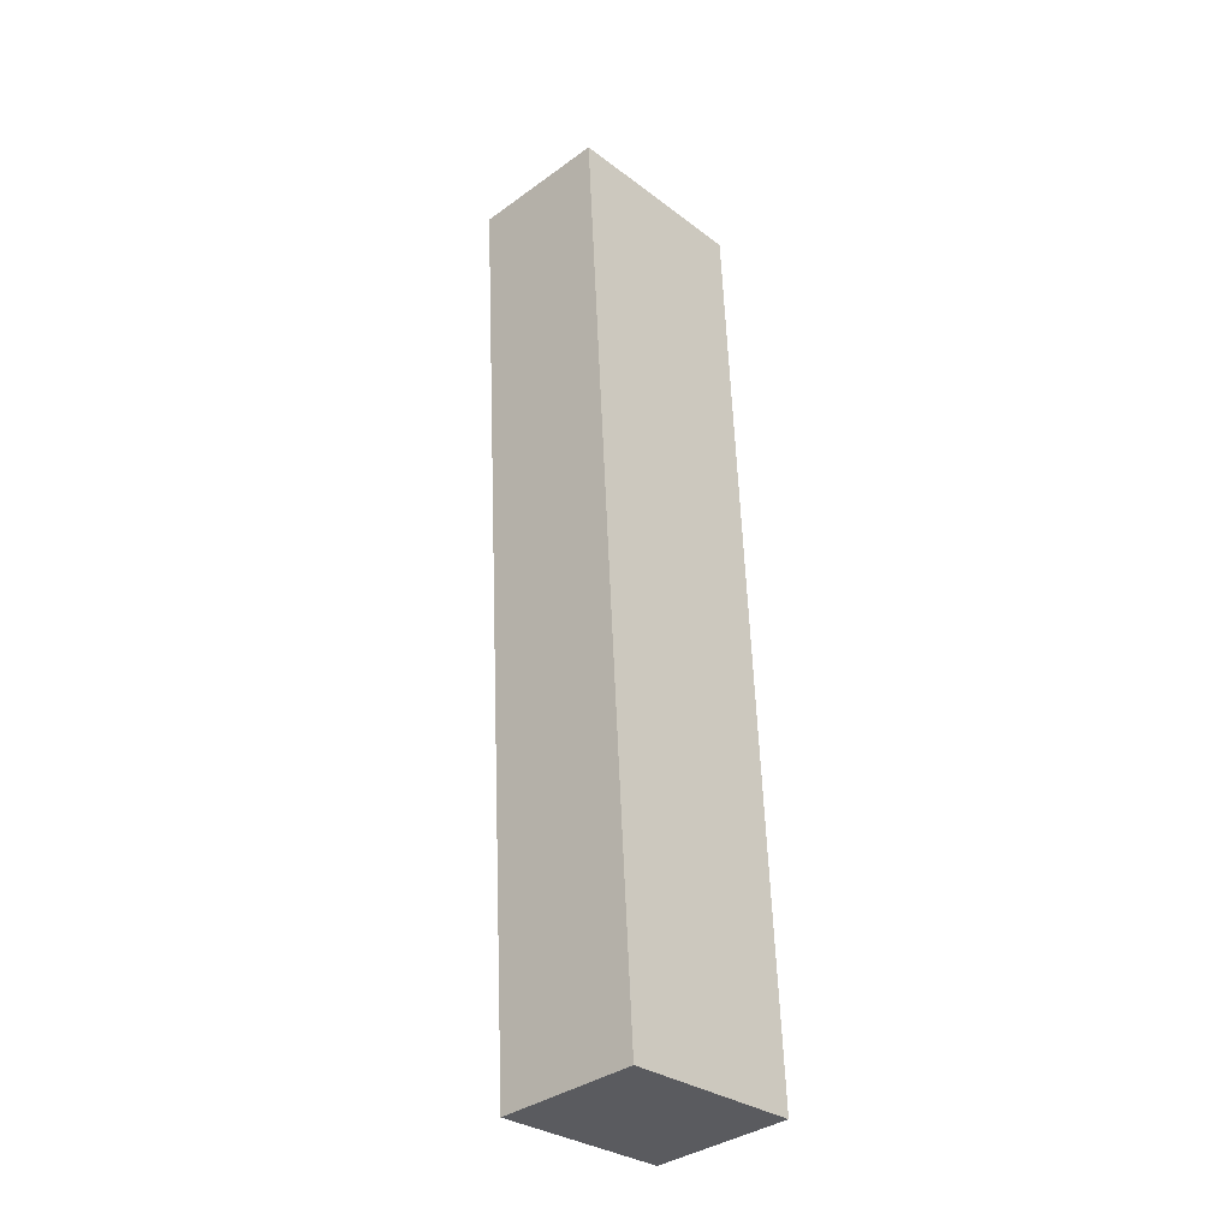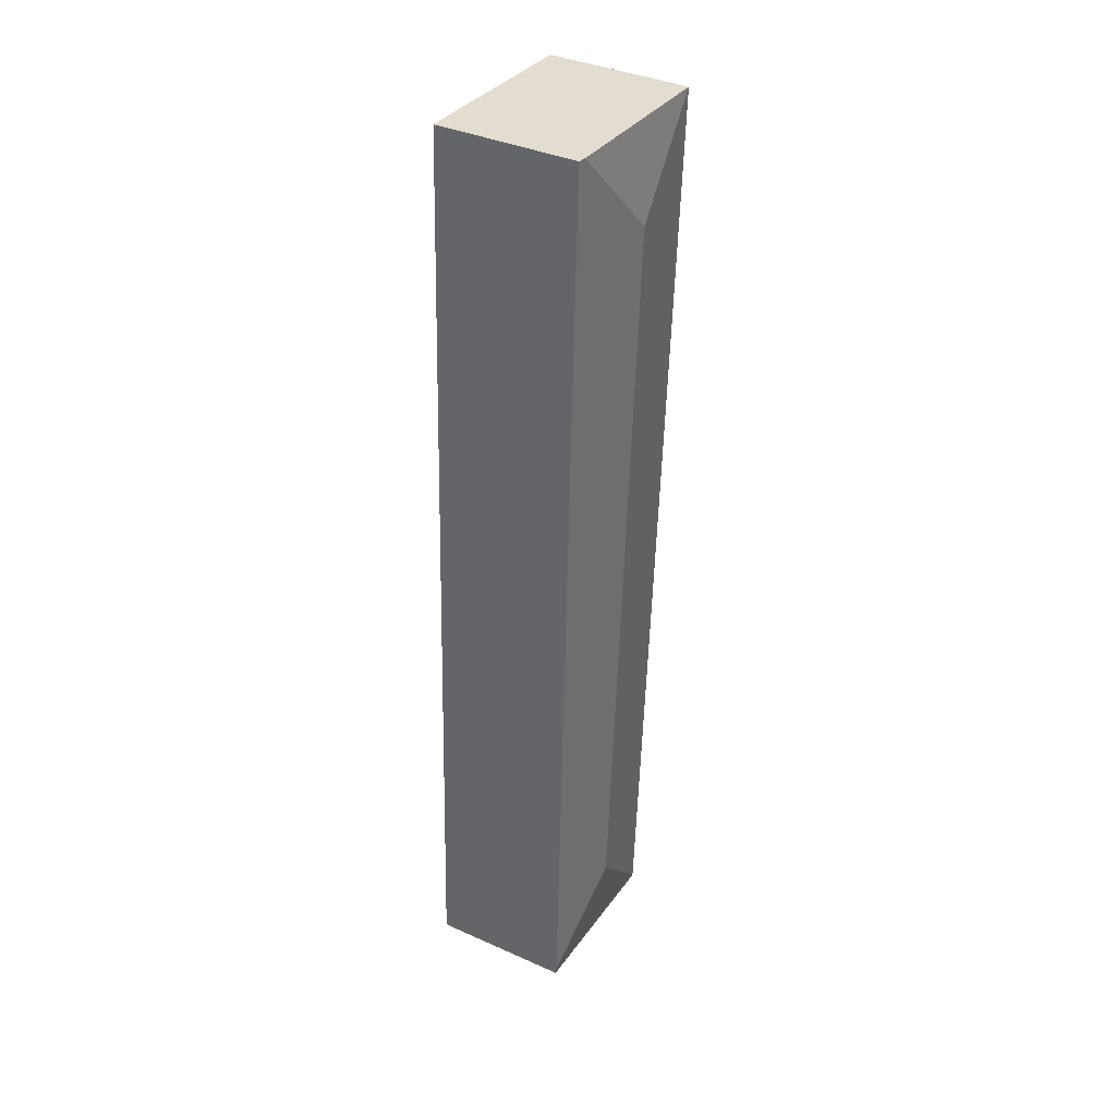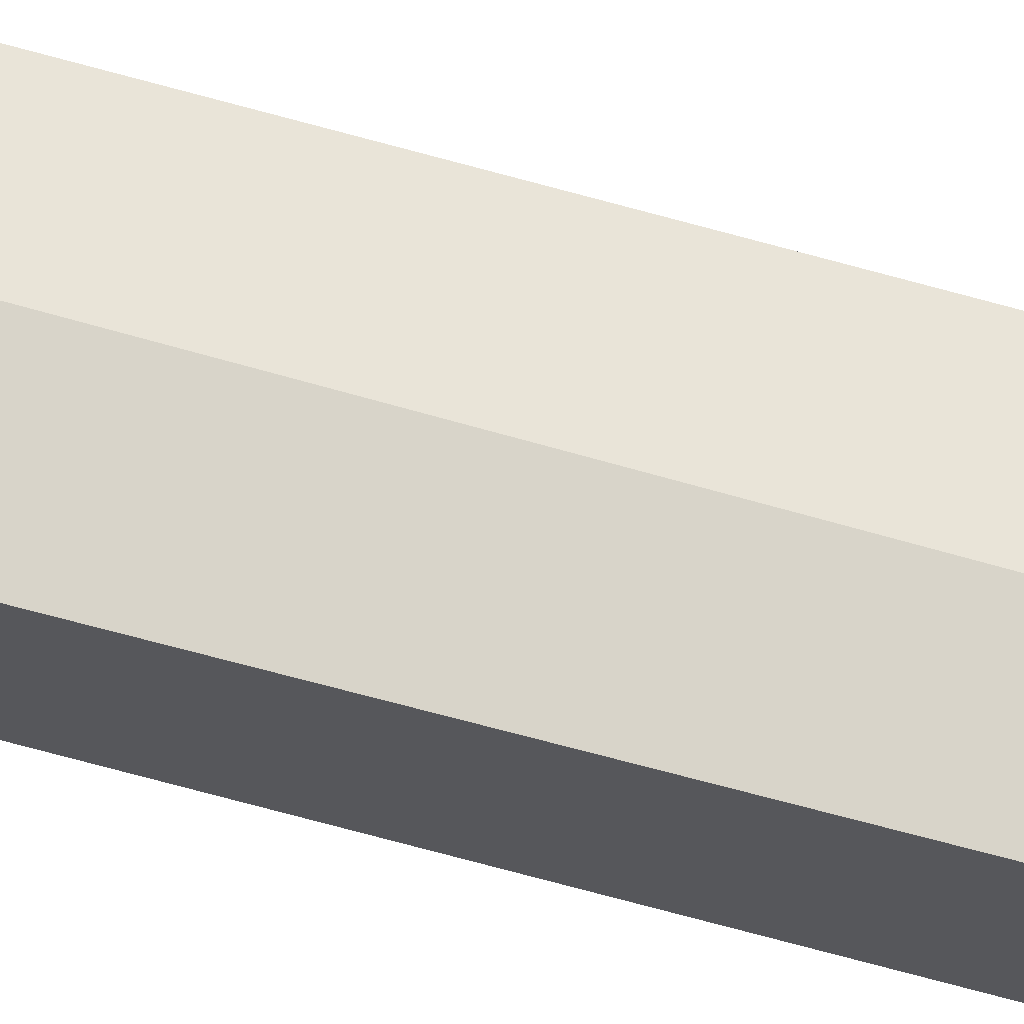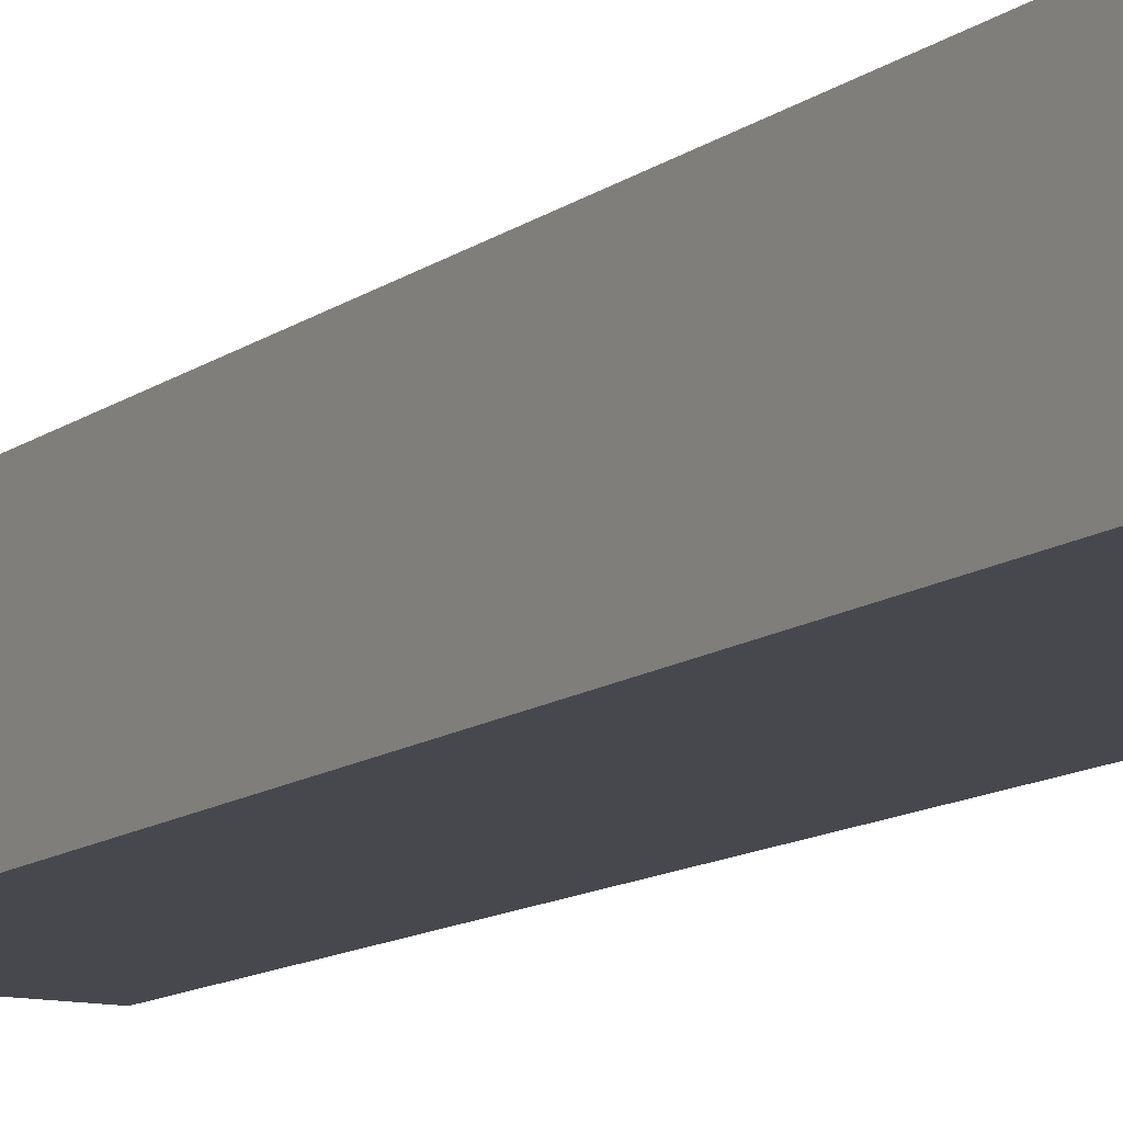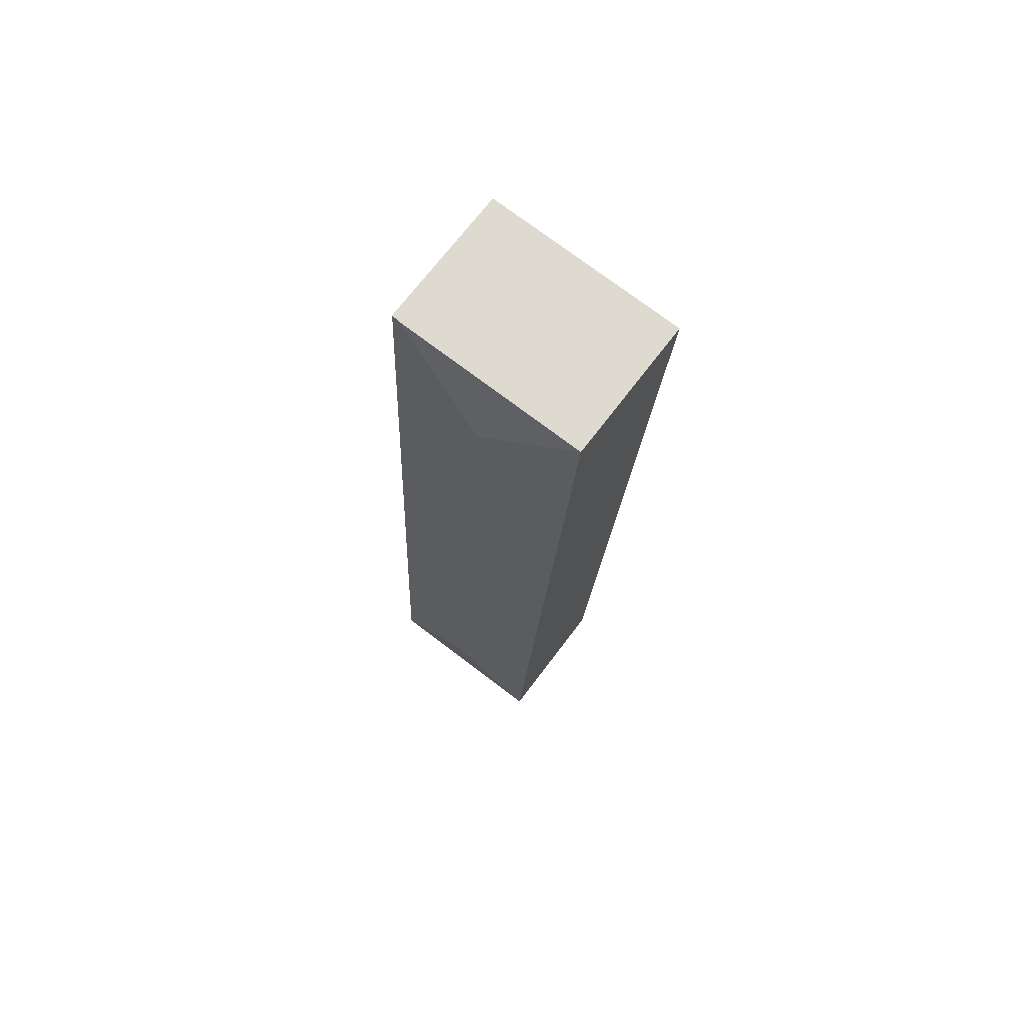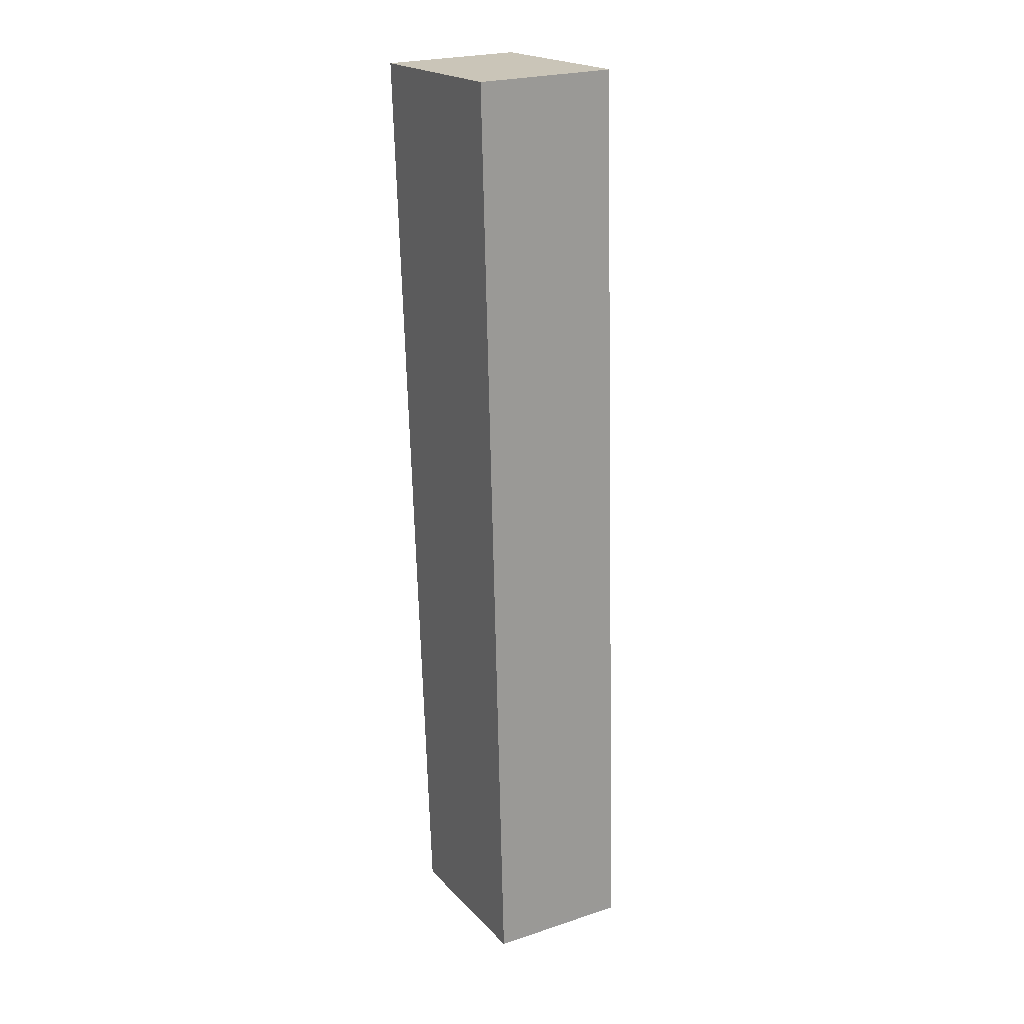
<metadata>
{"format":"obj","ext":"obj","renderer":"f3d","projection":"perspective","resolution":1024,"background":"white","views":[{"elev":-36.2,"azim":-46.7,"up":"+Z"},{"elev":37.7,"azim":119.7,"up":"+Z"},{"elev":68.1,"azim":102.6,"up":"+Y"},{"elev":-11.7,"azim":-33.9,"up":"+Y"},{"elev":69.5,"azim":-143.1,"up":"+Z"},{"elev":23.7,"azim":61.2,"up":"+Z"}]}
</metadata>
<code>
v  7.387 4.365 -29.07
v  4.543 4.705 -26.36
v  7.378 4.389 -28.87
v  1.804 4.356 -29.48
v  1.802 4.359 -29.45
v  3.098 4.705 -2.744
v  0 4.359 2.669e-16
v  5.838 4.359 0.349
v  6.496 4.348 -8.772
v  6.095 4.329 0.364
v  1.802 1.804e-15 -29.45
v  1.804 1.805e-15 -29.48
v  0 0 0
v  5.838 -2.137e-17 0.349
v  6.095 -2.229e-17 0.364
v  6.496 5.371e-16 -8.772
v  7.378 1.768e-15 -28.87
v  7.387 1.78e-15 -29.07
g defaultobject
f 1 2 3
f 2 1 4
f 2 4 5
f 6 5 7
f 5 6 2
f 6 7 8
f 2 9 3
f 9 2 6
f 9 6 10
f 10 6 8
f 4 11 5
f 11 4 12
f 11 7 5
f 7 11 13
f 13 8 7
f 8 13 14
f 8 14 10
f 10 14 15
f 15 9 10
f 9 15 16
f 9 16 3
f 3 16 17
f 3 17 1
f 1 17 18
f 18 4 1
f 4 18 12
f 18 11 12
f 11 18 13
f 13 18 14
f 14 18 17
f 14 17 16
f 14 16 15

</code>
